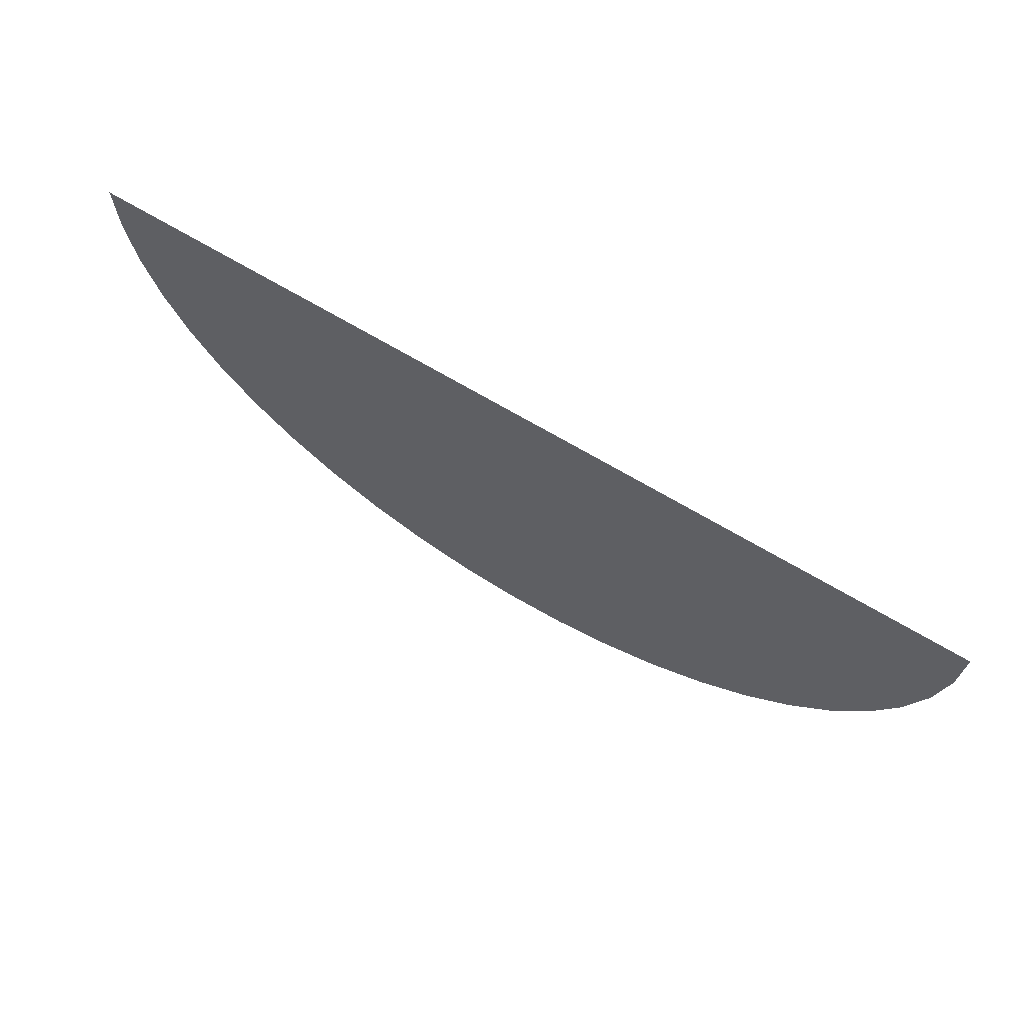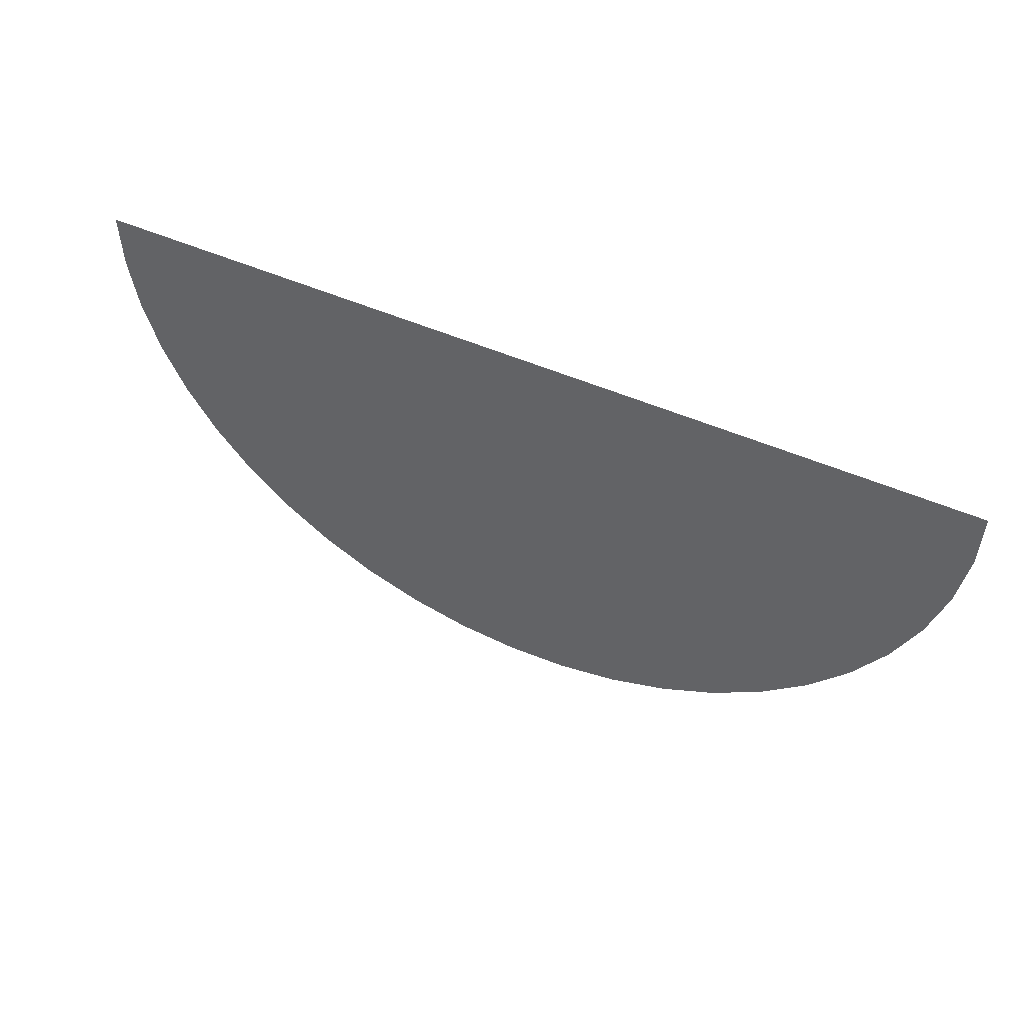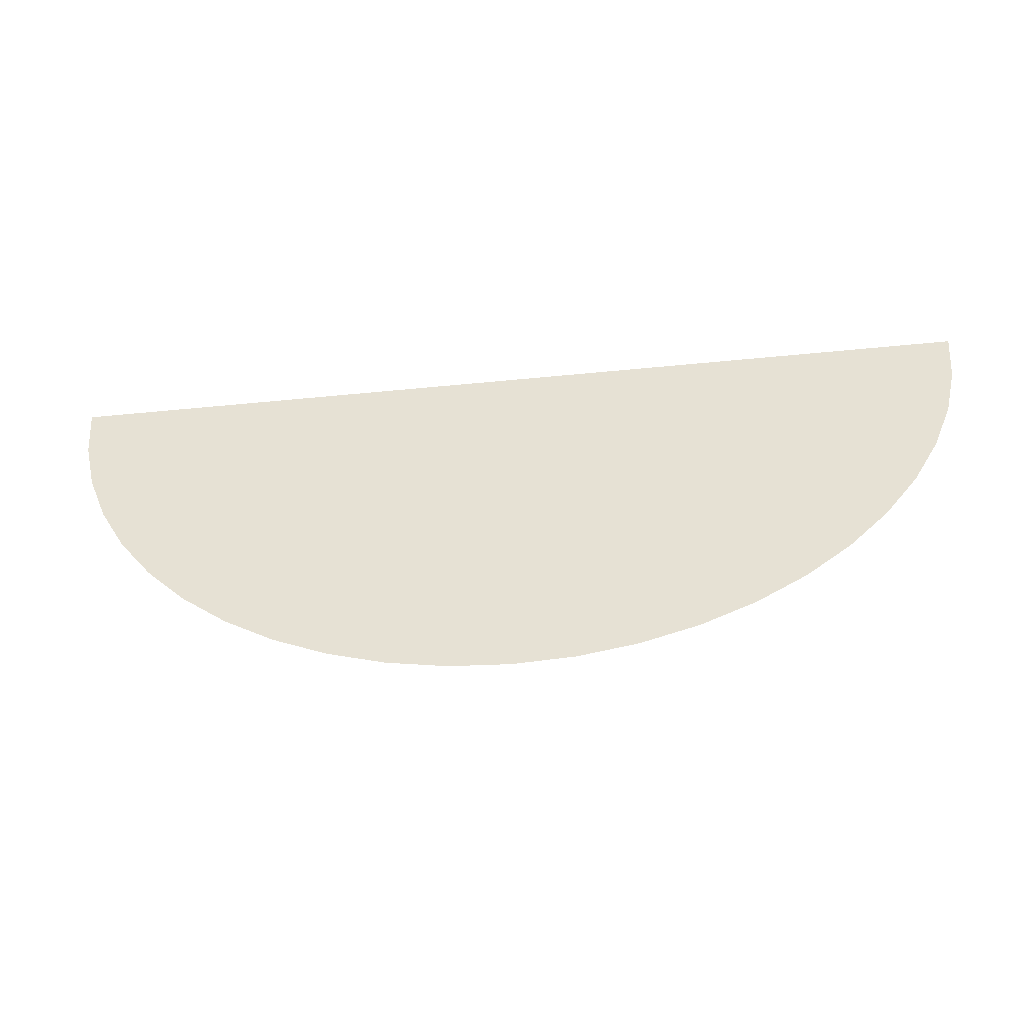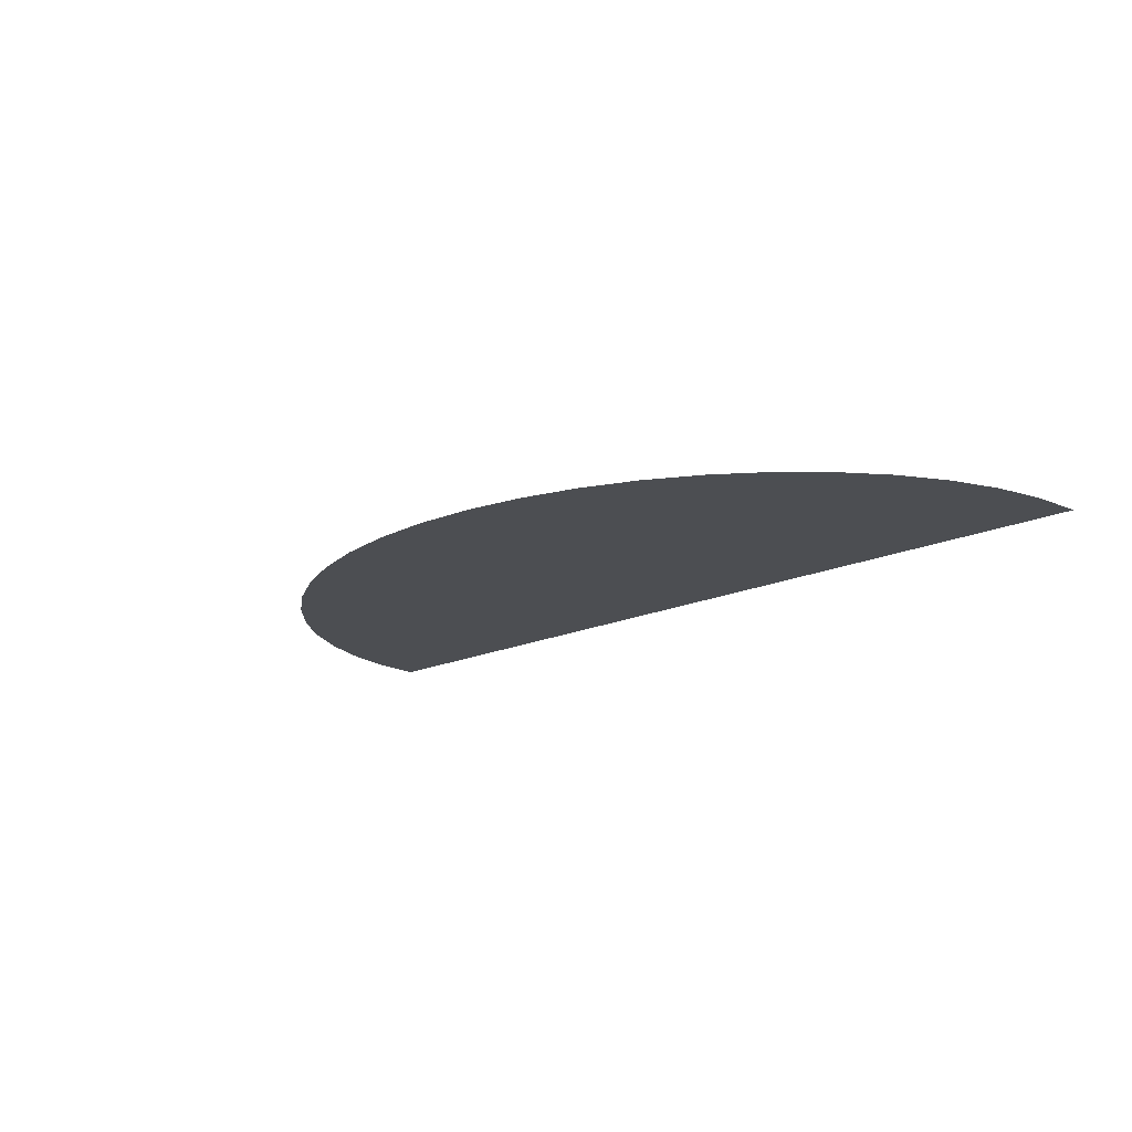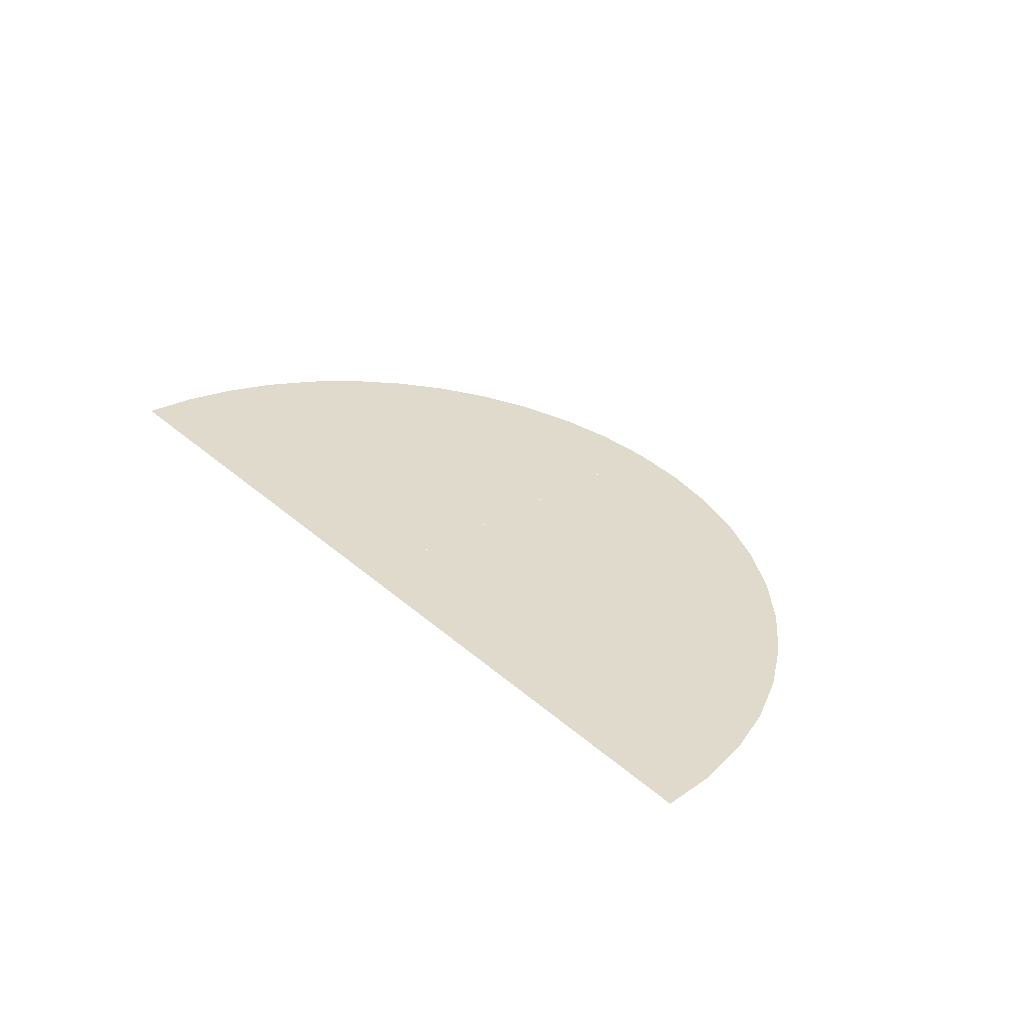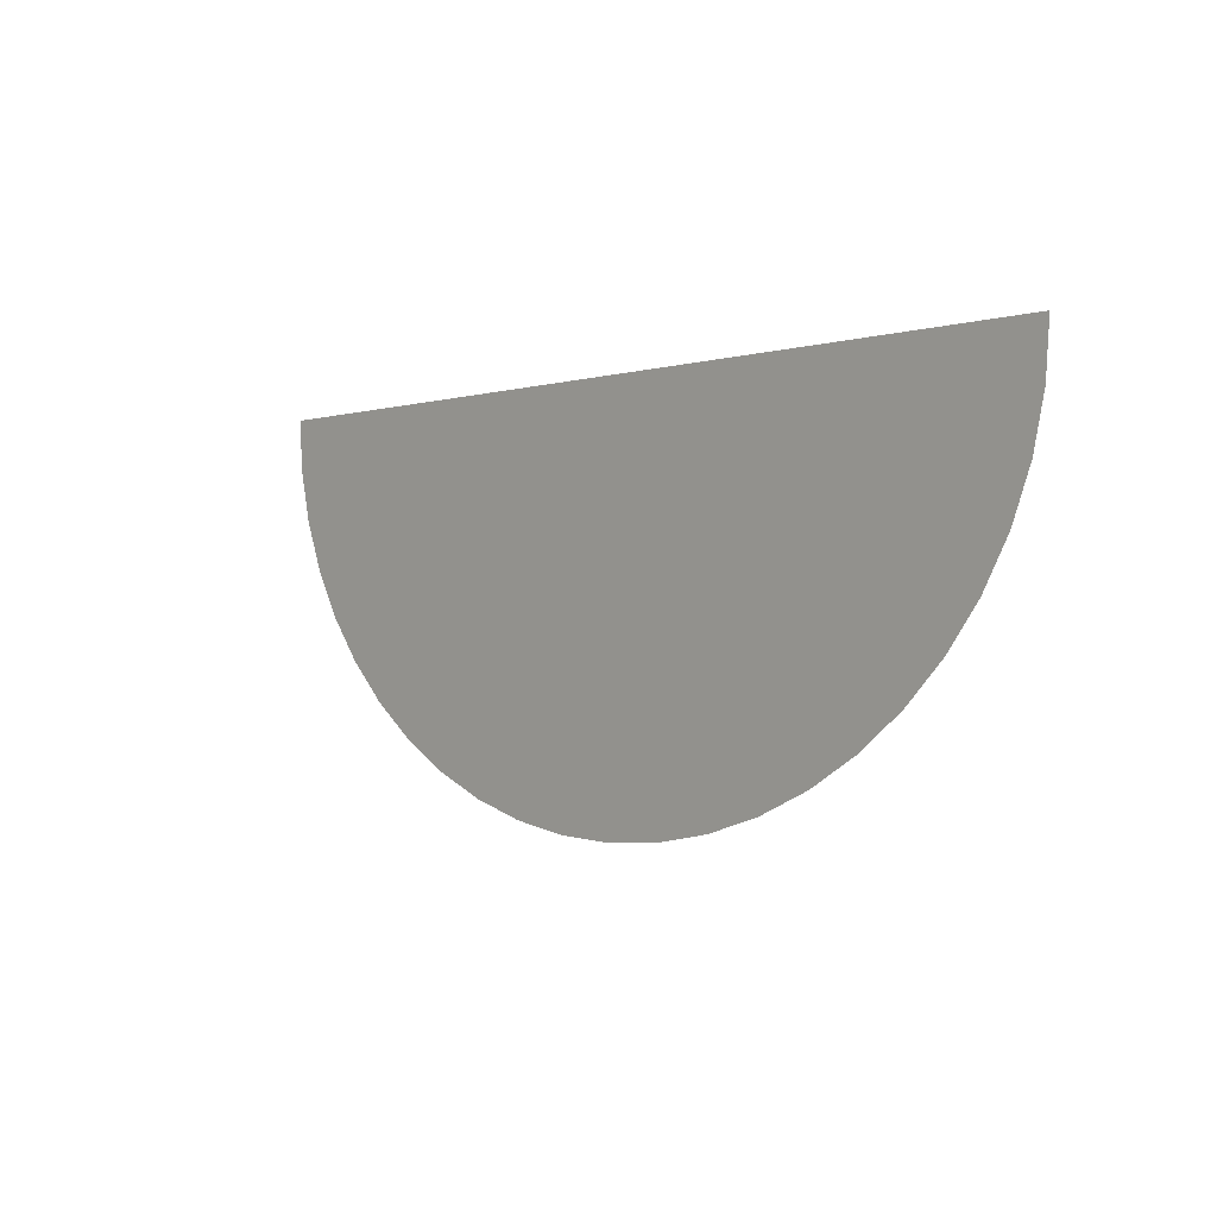
<metadata>
{"format":"obj","ext":"obj","renderer":"f3d","projection":"perspective","resolution":1024,"background":"white","views":[{"elev":62.4,"azim":-147.7,"up":"+Z"},{"elev":42.6,"azim":-150.8,"up":"+Z"},{"elev":-44.1,"azim":6.8,"up":"+Z"},{"elev":-16.6,"azim":-135.8,"up":"+Y"},{"elev":32.4,"azim":50.7,"up":"+Y"},{"elev":-1.7,"azim":-131.6,"up":"+Z"}]}
</metadata>
<code>
g pm0738_00_RearwingSkin_tx
v -1e-05 0.4204 -0.6803
v -0.09613 0.4204 -0.675
v -0.001557 0.4204 -0.06212
v -1e-05 0.4204 -0.06221
v -0.1906 0.4204 -0.6589
v -1e-05 0.4204 -0.0524
v -0.003032 0.4204 -0.06187
v -0.2817 0.4204 -0.6325
v -0.004457 0.4204 -0.06146
v -0.3681 0.4204 -0.5962
v -0.005806 0.4204 -0.06089
v -0.007057 0.4204 -0.06018
v -0.4481 0.4204 -0.5506
v -0.5205 0.4204 -0.4964
v -0.008188 0.4204 -0.05934
v -0.584 0.4204 -0.4347
v -0.00918 0.4204 -0.05837
v -0.6375 0.4204 -0.3664
v -0.01002 0.4204 -0.0573
v -0.6801 0.4204 -0.2927
v -0.01068 0.4204 -0.05615
v -0.711 0.4204 -0.2149
v -0.01116 0.4204 -0.05494
v -0.7298 0.4204 -0.1344
v -0.01146 0.4204 -0.05368
v -0.01156 0.4204 -0.0524
v -0.7361 0.4204 -0.0524
v 0.01156 0.4204 -0.0524
v 0.01146 0.4204 -0.05368
v 1e-05 0.4204 -0.0524
v 0.7361 0.4204 -0.0524
v 0.7298 0.4204 -0.1344
v 0.01116 0.4204 -0.05494
v 0.711 0.4204 -0.2149
v 0.01068 0.4204 -0.05615
v 0.6801 0.4204 -0.2927
v 0.01002 0.4204 -0.0573
v 0.00918 0.4204 -0.05837
v 0.6375 0.4204 -0.3664
v 0.584 0.4204 -0.4347
v 0.008188 0.4204 -0.05934
v 0.5205 0.4204 -0.4964
v 0.007057 0.4204 -0.06018
v 0.4481 0.4204 -0.5506
v 0.005806 0.4204 -0.06089
v 0.3681 0.4204 -0.5962
v 0.004457 0.4204 -0.06146
v 0.2817 0.4204 -0.6325
v 0.003032 0.4204 -0.06187
v 0.1906 0.4204 -0.6589
v 0.001557 0.4204 -0.06212
v 1e-05 0.4204 -0.06221
v 0.09613 0.4204 -0.675
v 1e-05 0.4204 -0.6803
v -0.01156 0.4204 -0.0524
v -0.01146 0.4204 -0.05368
v -1e-05 0.4204 -0.0524
v -0.7361 0.4204 -0.0524
v -0.7298 0.4204 -0.1344
v -0.01116 0.4204 -0.05494
v -0.711 0.4204 -0.2149
v -0.01068 0.4204 -0.05615
v -0.6801 0.4204 -0.2927
v -0.01002 0.4204 -0.0573
v -0.00918 0.4204 -0.05837
v -0.6375 0.4204 -0.3664
v -0.584 0.4204 -0.4347
v -0.008188 0.4204 -0.05934
v -0.5205 0.4204 -0.4964
v -0.007057 0.4204 -0.06018
v -0.4481 0.4204 -0.5506
v -0.005806 0.4204 -0.06089
v -0.3681 0.4204 -0.5962
v -0.004457 0.4204 -0.06146
v -0.2817 0.4204 -0.6325
v -0.003032 0.4204 -0.06187
v -0.1906 0.4204 -0.6589
v -0.001557 0.4204 -0.06212
v -1e-05 0.4204 -0.06221
v -0.09613 0.4204 -0.675
v -1e-05 0.4204 -0.6803
v 0.01156 0.4204 -0.0524
v 1e-05 0.4204 -0.0524
v 0.01146 0.4204 -0.05368
v 0.7361 0.4204 -0.0524
v 0.7298 0.4204 -0.1344
v 0.01116 0.4204 -0.05494
v 0.711 0.4204 -0.2149
v 0.01068 0.4204 -0.05615
v 0.6801 0.4204 -0.2927
v 0.01002 0.4204 -0.0573
v 0.00918 0.4204 -0.05837
v 0.6375 0.4204 -0.3664
v 0.584 0.4204 -0.4347
v 0.008188 0.4204 -0.05934
v 0.5205 0.4204 -0.4964
v 0.007057 0.4204 -0.06018
v 0.4481 0.4204 -0.5506
v 0.005806 0.4204 -0.06089
v 0.3681 0.4204 -0.5962
v 0.004457 0.4204 -0.06146
v 0.2817 0.4204 -0.6325
v 0.003032 0.4204 -0.06187
v 0.1906 0.4204 -0.6589
v 0.001557 0.4204 -0.06212
v 1e-05 0.4204 -0.06221
v 0.09613 0.4204 -0.675
v 1e-05 0.4204 -0.6803
g pm0738_00_RearwingSkin_tx_0
f 3 2 1
f 4 3 1
f 5 2 3
f 4 6 3
f 7 5 3
f 3 6 7
f 8 5 7
f 7 6 9
f 9 8 7
f 10 8 9
f 9 6 11
f 11 10 9
f 11 6 12
f 13 10 11
f 12 13 11
f 14 13 12
f 15 14 12
f 12 6 15
f 16 14 15
f 17 16 15
f 15 6 17
f 18 16 17
f 19 18 17
f 17 6 19
f 20 18 19
f 21 20 19
f 19 6 21
f 22 20 21
f 23 22 21
f 21 6 23
f 24 22 23
f 23 6 25
f 25 24 23
f 25 6 26
f 27 24 25
f 26 27 25
f 30 29 28
f 31 28 29
f 32 31 29
f 32 29 33
f 30 33 29
f 34 32 33
f 30 35 33
f 34 33 35
f 36 34 35
f 30 37 35
f 36 35 37
f 30 38 37
f 39 36 37
f 39 37 38
f 40 39 38
f 40 38 41
f 30 41 38
f 42 40 41
f 42 41 43
f 30 43 41
f 44 42 43
f 44 43 45
f 30 45 43
f 46 44 45
f 46 45 47
f 30 47 45
f 48 46 47
f 48 47 49
f 30 49 47
f 50 48 49
f 30 51 49
f 50 49 51
f 30 52 51
f 53 50 51
f 51 52 54
f 53 51 54
f 57 56 55
f 58 55 56
f 59 58 56
f 59 56 60
f 57 60 56
f 61 59 60
f 57 62 60
f 61 60 62
f 63 61 62
f 57 64 62
f 63 62 64
f 57 65 64
f 66 63 64
f 66 64 65
f 67 66 65
f 67 65 68
f 57 68 65
f 69 67 68
f 69 68 70
f 57 70 68
f 71 69 70
f 71 70 72
f 57 72 70
f 73 71 72
f 73 72 74
f 57 74 72
f 75 73 74
f 75 74 76
f 57 76 74
f 77 75 76
f 57 78 76
f 77 76 78
f 57 79 78
f 80 77 78
f 78 79 81
f 80 78 81
f 84 83 82
f 82 85 84
f 85 86 84
f 84 86 87
f 87 83 84
f 86 88 87
f 89 83 87
f 87 88 89
f 88 90 89
f 91 83 89
f 89 90 91
f 92 83 91
f 90 93 91
f 91 93 92
f 93 94 92
f 92 94 95
f 95 83 92
f 94 96 95
f 95 96 97
f 97 83 95
f 96 98 97
f 97 98 99
f 99 83 97
f 98 100 99
f 99 100 101
f 101 83 99
f 100 102 101
f 101 102 103
f 103 83 101
f 102 104 103
f 105 83 103
f 103 104 105
f 106 83 105
f 104 107 105
f 106 105 108
f 105 107 108

</code>
